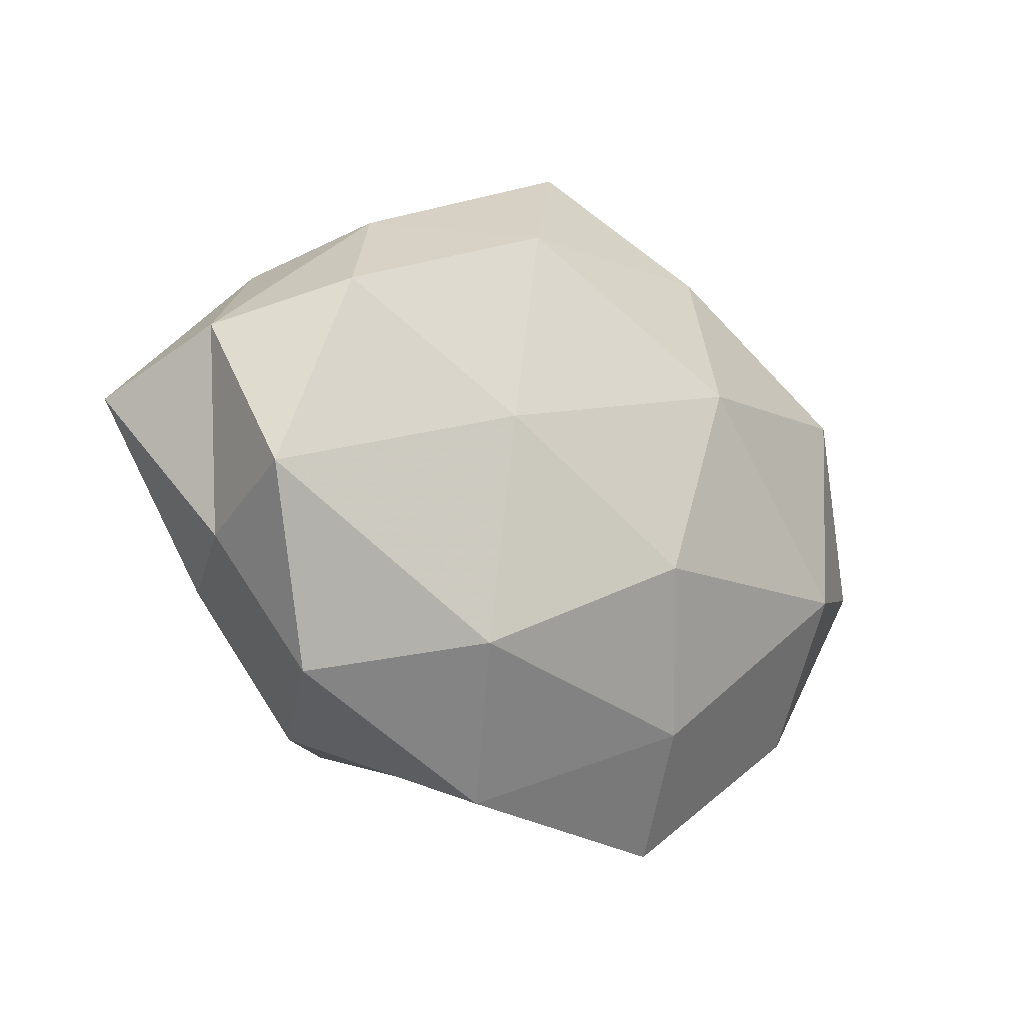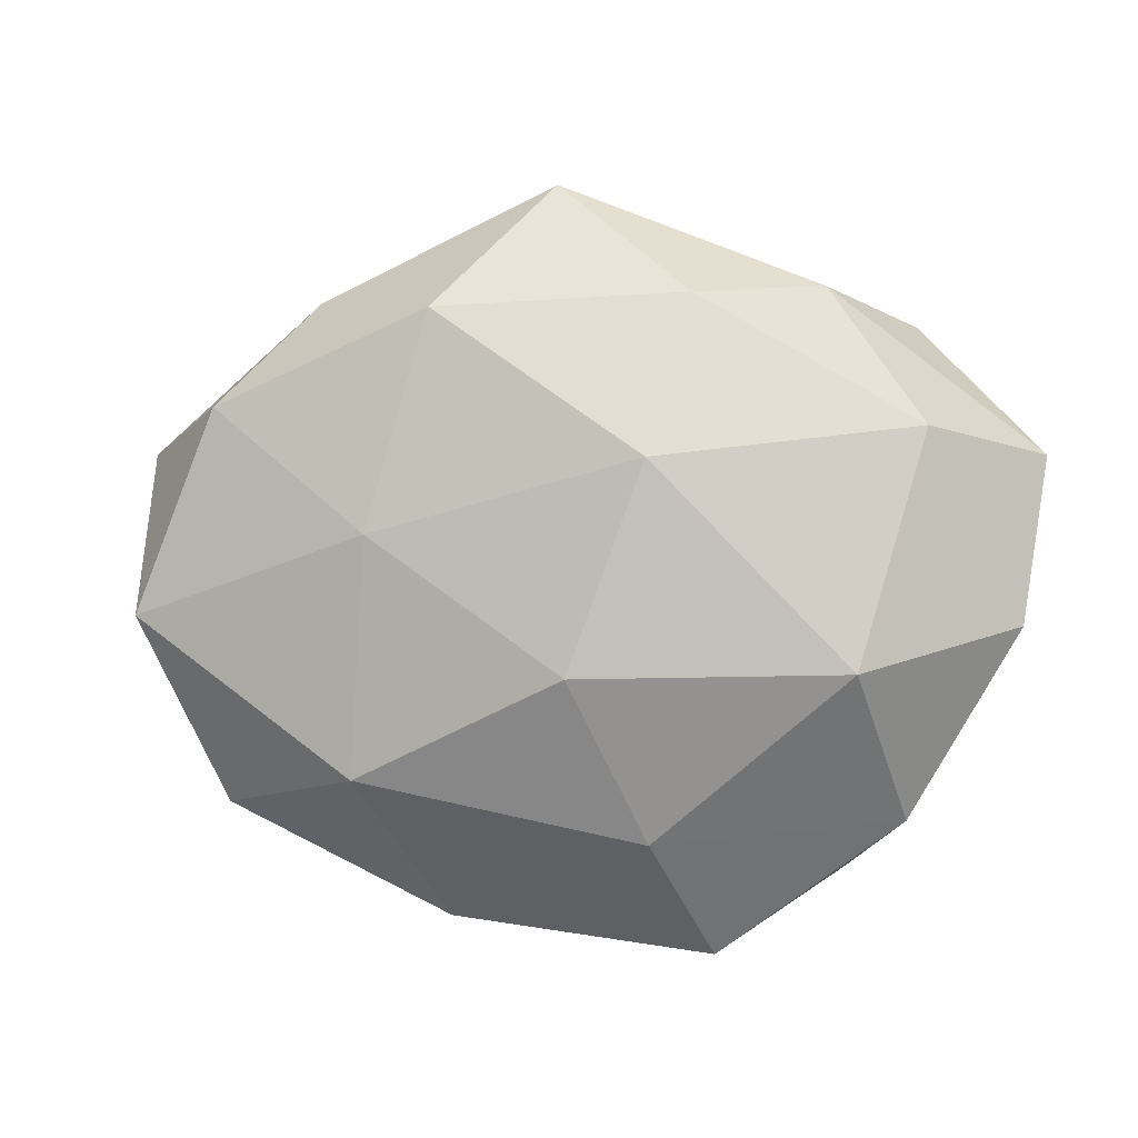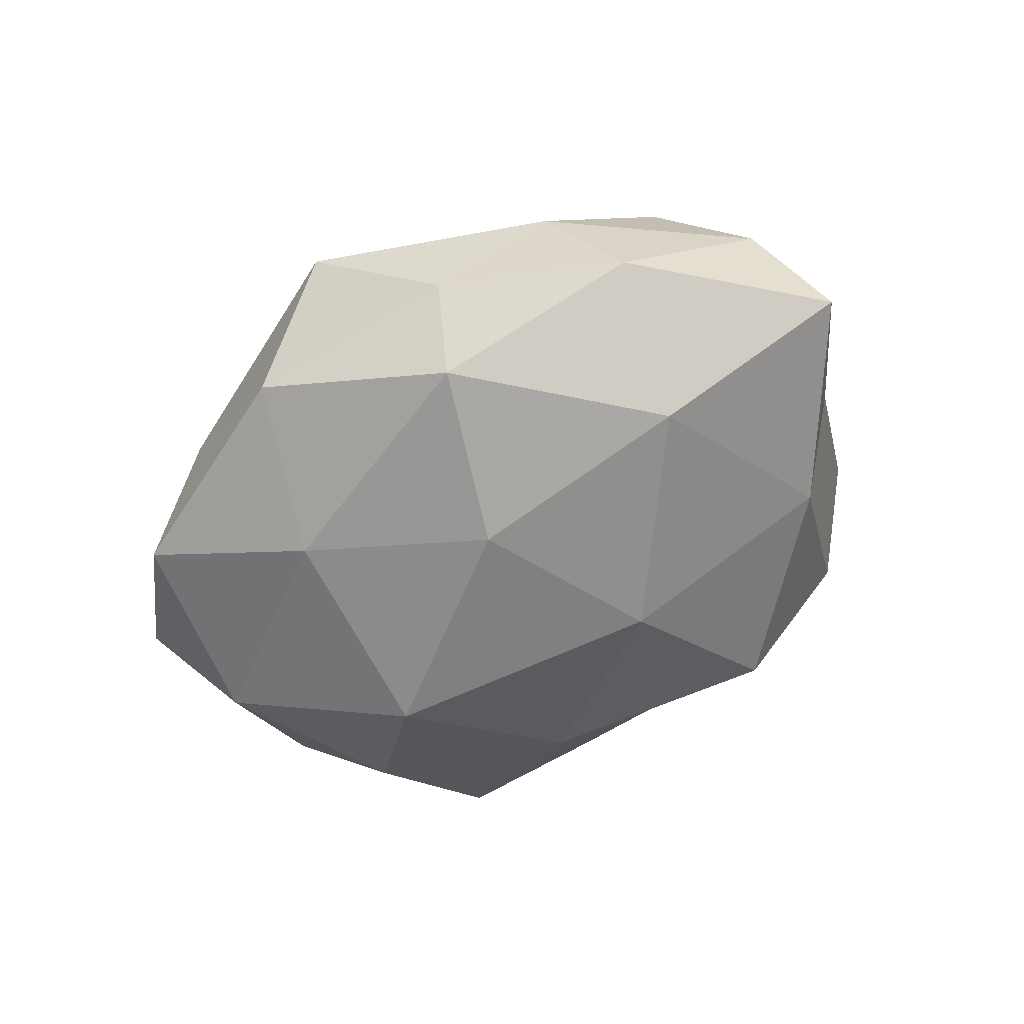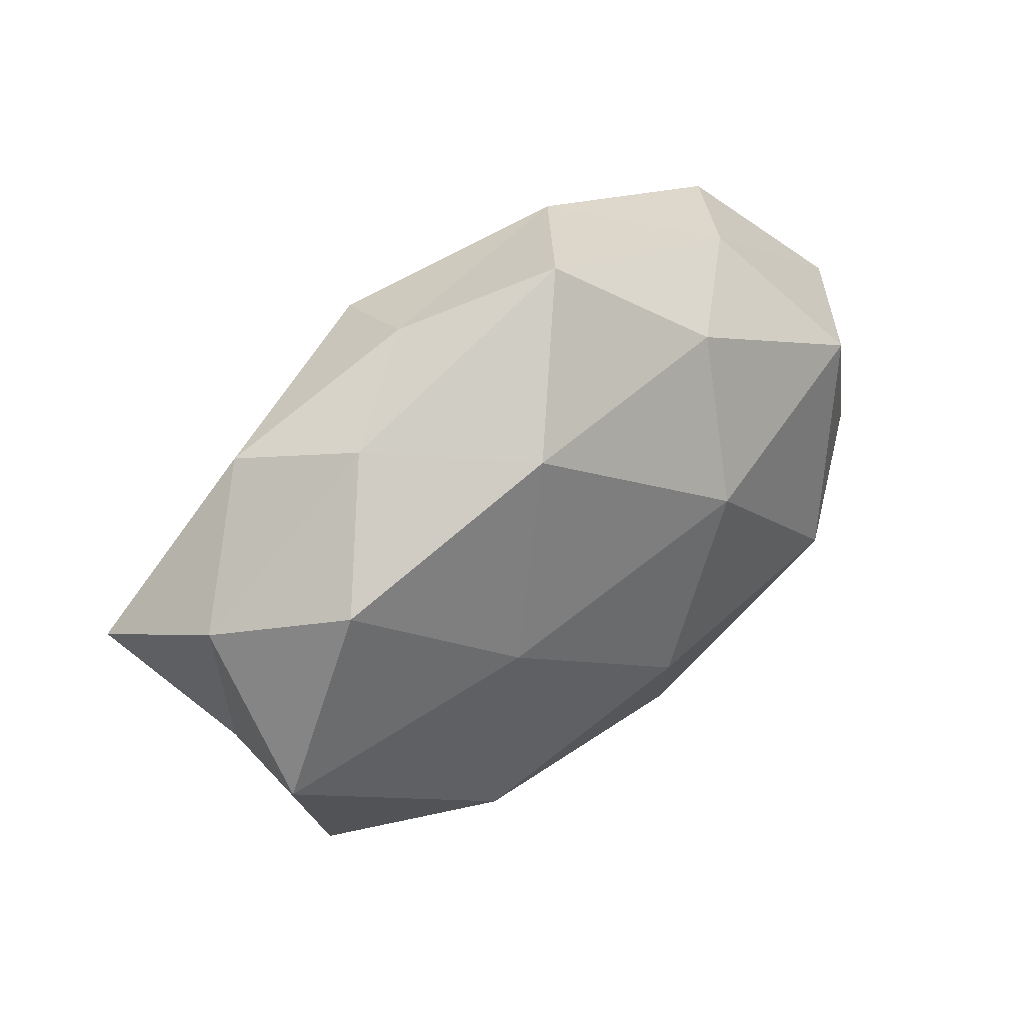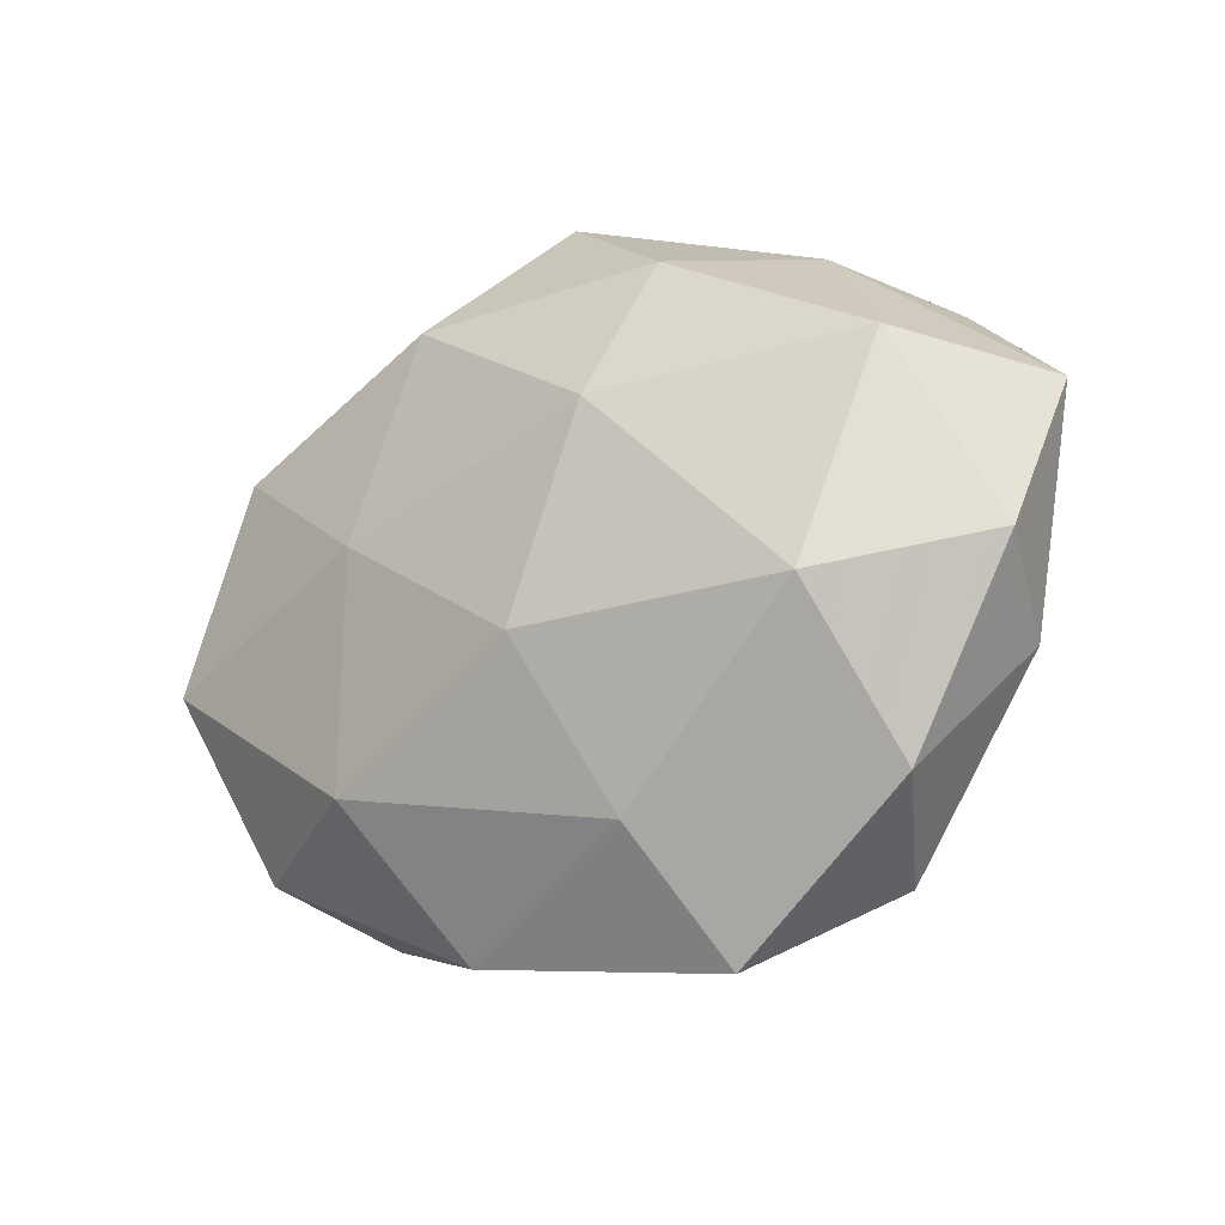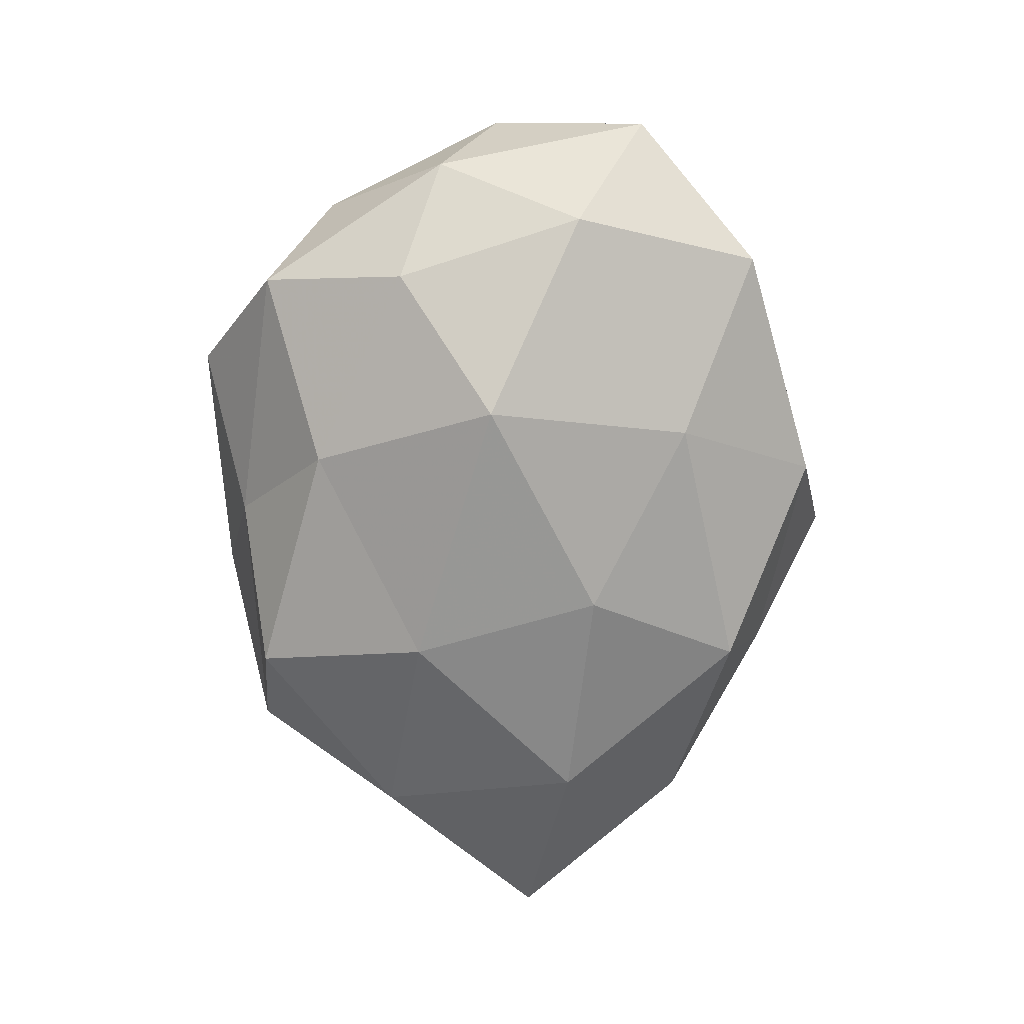
<metadata>
{"format":"obj","ext":"obj","renderer":"f3d","projection":"perspective","resolution":1024,"background":"white","views":[{"elev":-14.8,"azim":-39.1,"up":"+Y"},{"elev":0.5,"azim":11.3,"up":"+Y"},{"elev":-56.3,"azim":-143.6,"up":"+Z"},{"elev":43.3,"azim":-39.8,"up":"+Y"},{"elev":-22.1,"azim":34.2,"up":"+Y"},{"elev":-72.3,"azim":85.6,"up":"+Z"}]}
</metadata>
<code>
v 0.05318 -0.006144 0.008647
v 0.003402 -0.01183 0.02579
v 0.01133 -0.0312 0.01648
v -0.005982 0.01164 -0.02546
v 0.03998 0.02968 -0.01076
v 0.05573 0.01366 -0.0009733
v -0.05859 0.007056 -0.01051
v 0.02015 -0.004208 -0.02777
v -0.01422 0.03178 -0.0179
v -0.01379 0.0304 0.01948
v 0.0108 0.04076 -0.008637
v 0.03157 -0.036 -0.008218
v -0.02045 0.004282 0.02308
v -0.014 -0.04114 0.007398
v 0.01716 -0.04538 0.003951
v -0.02266 -0.02399 0.02088
v 0.03023 0.03354 0.003456
v 0.01619 0.03187 0.01597
v -0.05058 -0.005269 0.01612
v 0.01753 0.02206 -0.02005
v 0.0428 0.01648 0.01556
v 0.03988 -0.02871 0.007188
v -0.03462 0.01066 -0.02068
v -0.04817 -0.0106 -0.0005075
v 0.01241 0.01281 0.02534
v -0.04123 -0.02789 0.008924
v -0.001237 0.04576 0.006866
v -0.04136 -0.01428 -0.01539
v -0.0393 0.02688 -0.007955
v -0.05242 0.01426 0.003829
v -0.0165 0.03726 -0.004492
v -0.03377 -0.0336 -0.004975
v -0.001631 -0.03794 -0.007099
v 0.03544 -0.0112 0.02149
v 0.009717 -0.02693 -0.019
v 0.04873 -0.01343 -0.005193
v -0.01459 -0.01154 -0.02541
v -0.03061 0.03237 0.005906
v -0.04067 0.01934 0.01668
v -0.02005 -0.03296 -0.01831
v 0.03522 -0.01749 -0.01699
v 0.04458 0.005535 -0.01649
f 15 3 14
f 3 2 16
f 16 2 13
f 3 16 14
f 5 17 6
f 11 17 5
f 16 13 19
f 4 20 8
f 9 20 4
f 11 5 20
f 11 20 9
f 6 21 1
f 17 21 6
f 17 18 21
f 15 22 3
f 15 12 22
f 9 4 23
f 25 13 2
f 10 13 25
f 18 10 25
f 25 21 18
f 14 16 26
f 26 16 19
f 19 24 26
f 27 17 11
f 27 10 18
f 27 18 17
f 7 23 28
f 28 24 7
f 29 23 7
f 9 23 29
f 30 7 24
f 30 24 19
f 29 7 30
f 31 11 9
f 31 27 11
f 31 9 29
f 14 26 32
f 32 26 24
f 32 24 28
f 15 33 12
f 15 14 33
f 14 32 33
f 3 34 2
f 34 1 21
f 22 1 34
f 22 34 3
f 2 34 25
f 34 21 25
f 33 35 12
f 1 36 6
f 22 36 1
f 12 36 22
f 8 37 4
f 23 4 37
f 23 37 28
f 35 37 8
f 38 10 27
f 29 30 38
f 31 38 27
f 31 29 38
f 10 39 13
f 19 13 39
f 39 30 19
f 38 39 10
f 38 30 39
f 40 32 28
f 33 32 40
f 33 40 35
f 28 37 40
f 35 40 37
f 41 35 8
f 12 35 41
f 12 41 36
f 6 42 5
f 20 5 42
f 20 42 8
f 36 42 6
f 8 42 41
f 36 41 42

</code>
